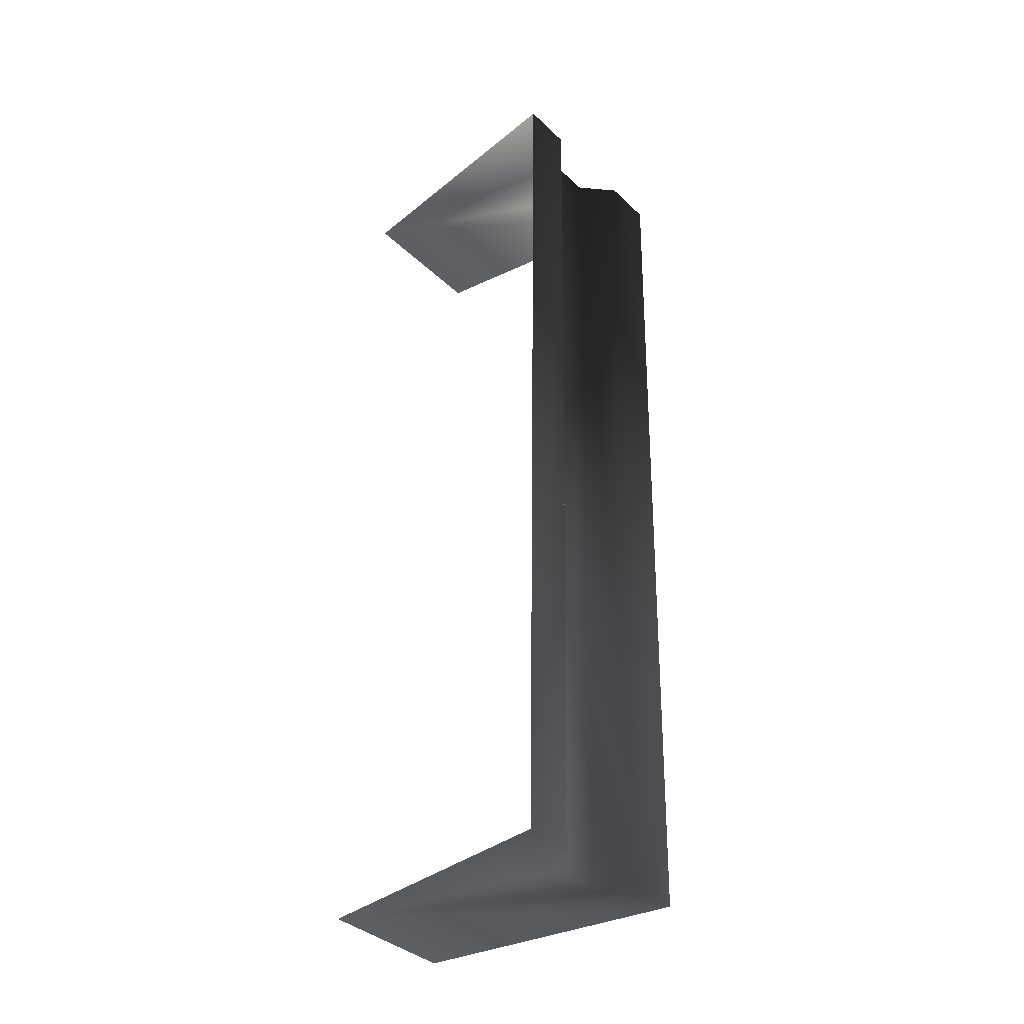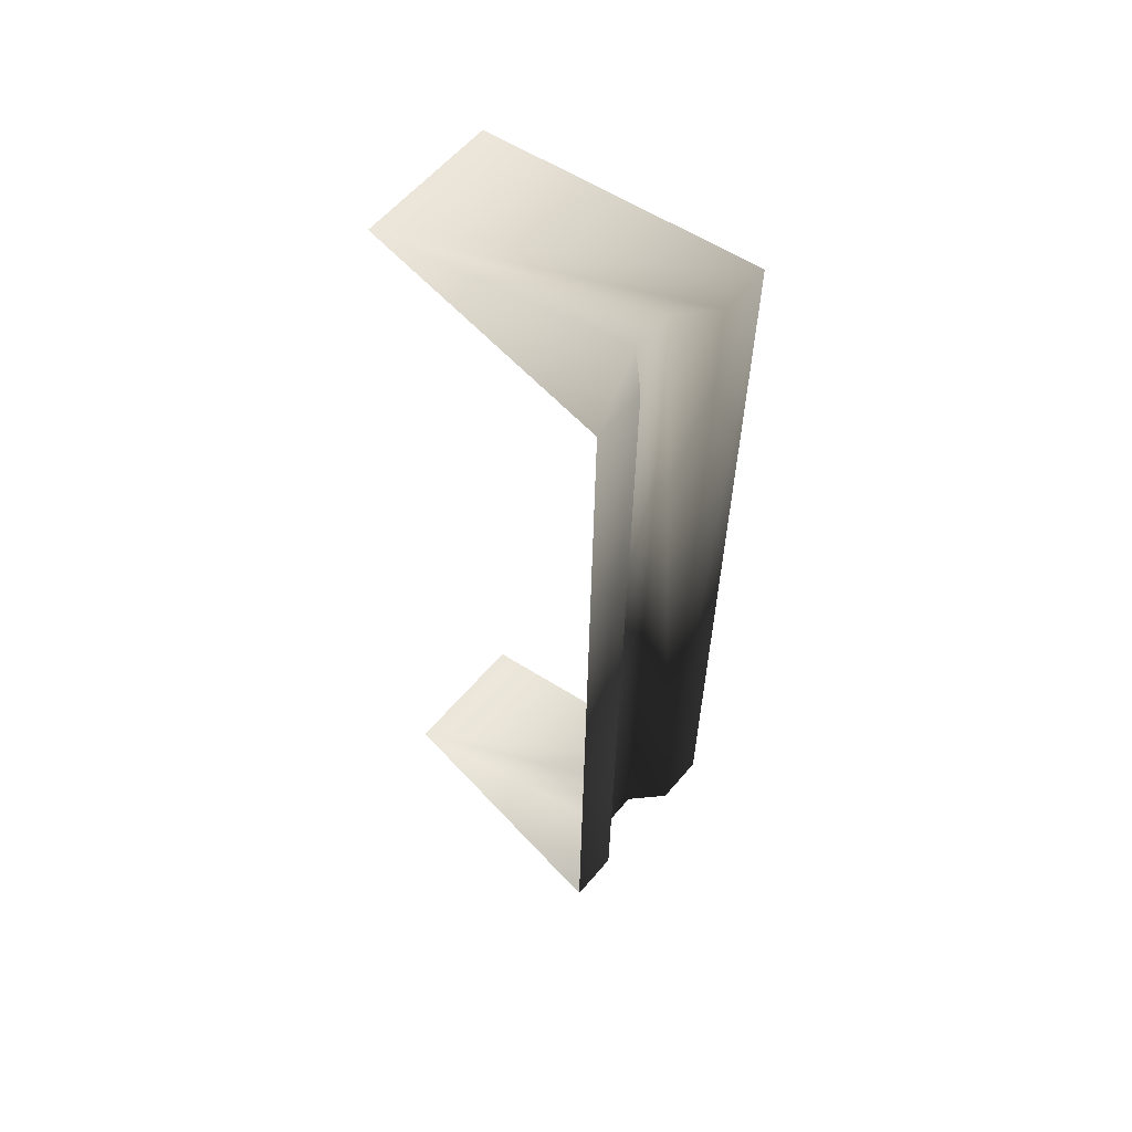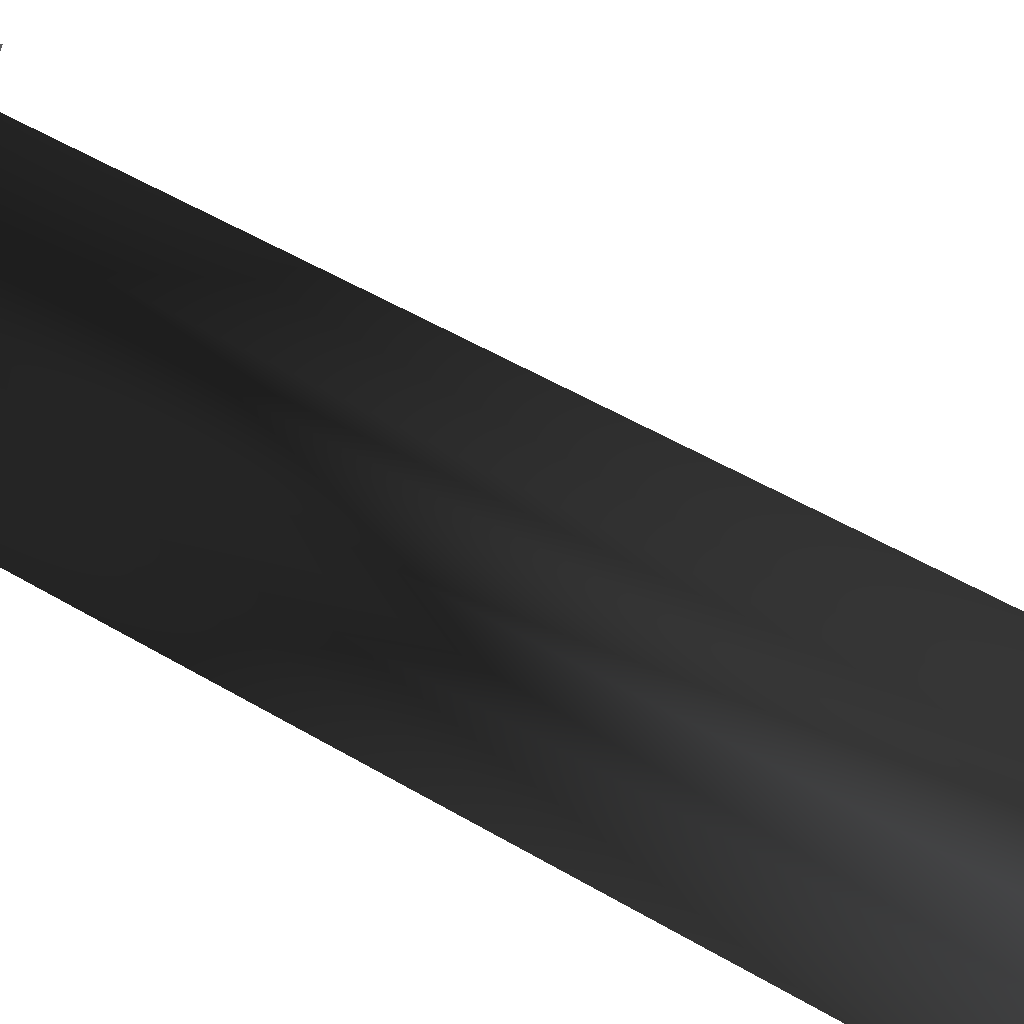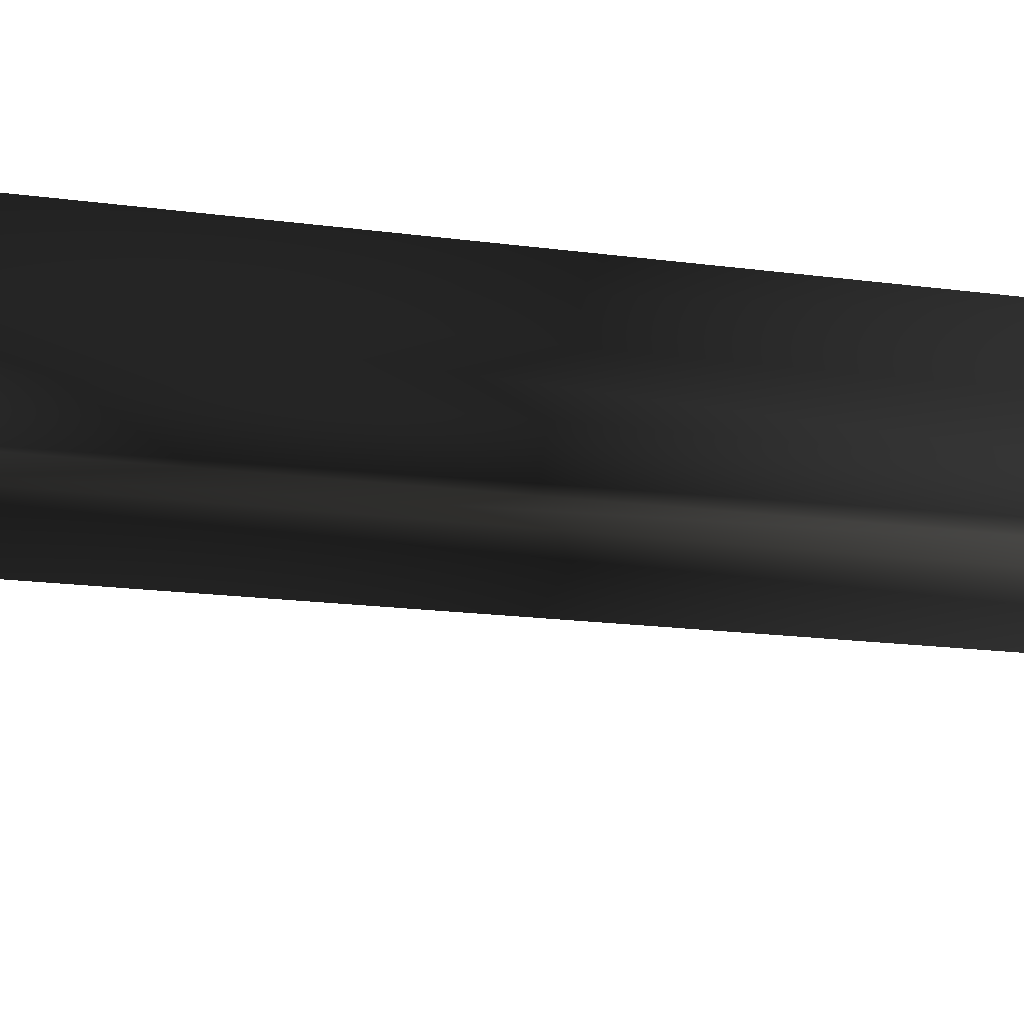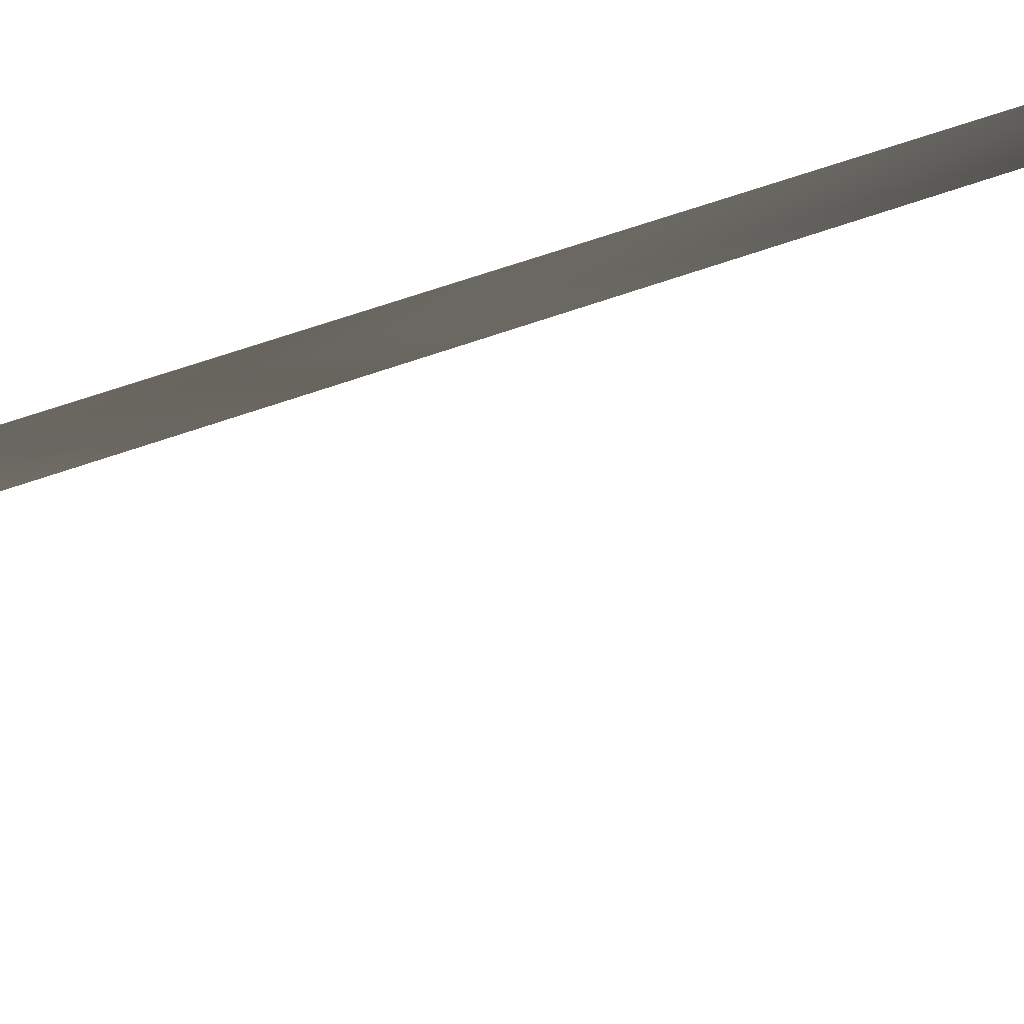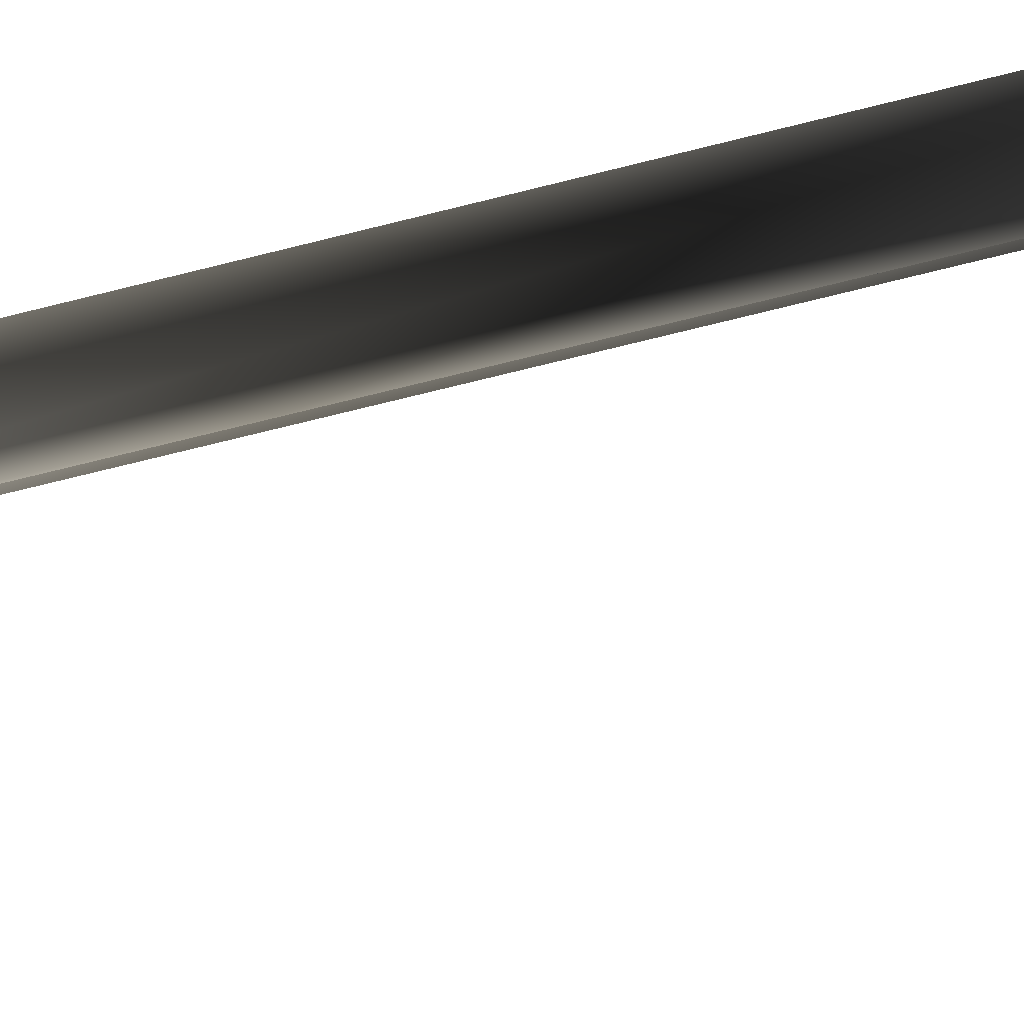
<metadata>
{"format":"obj","ext":"obj","renderer":"f3d","projection":"perspective","resolution":1024,"background":"white","views":[{"elev":-38.1,"azim":-103.0,"up":"+Y"},{"elev":56.7,"azim":-102.5,"up":"+Y"},{"elev":49.1,"azim":-53.9,"up":"+Z"},{"elev":-13.9,"azim":73.9,"up":"+Z"},{"elev":53.3,"azim":70.2,"up":"+Z"},{"elev":-73.3,"azim":-73.7,"up":"+Z"}]}
</metadata>
<code>
o instance_71/Component_4/ID429#ID429
v -0.006981 0.02671 0.0949
v -0.008043 0.02666 0.09792
v -0.006116 0.02674 0.09602
v -0.008366 0.02665 0.0975
v -0.008317 0.02665 0.09707
v -0.008581 0.02664 0.09673
v -0.009336 0.02661 0.09625
v -0.009013 0.02662 0.09667
v -0.008953 0.01746 0.09625
v -0.00863 0.01748 0.09667
v -0.008198 0.0175 0.09673
v -0.007933 0.01751 0.09707
v -0.007983 0.0175 0.0975
v -0.00766 0.01752 0.09792
v -0.006597 0.01756 0.0949
v -0.005733 0.0176 0.09602
f 1 2 3
f 2 1 4
f 4 1 5
f 5 1 6
f 6 1 7
f 6 7 8
f 8 9 10
f 9 8 7
f 6 10 11
f 10 6 8
f 5 11 12
f 11 5 6
f 13 5 12
f 5 13 4
f 2 13 14
f 13 2 4
f 14 15 16
f 15 14 13
f 15 13 12
f 15 12 11
f 15 11 9
f 9 11 10

</code>
